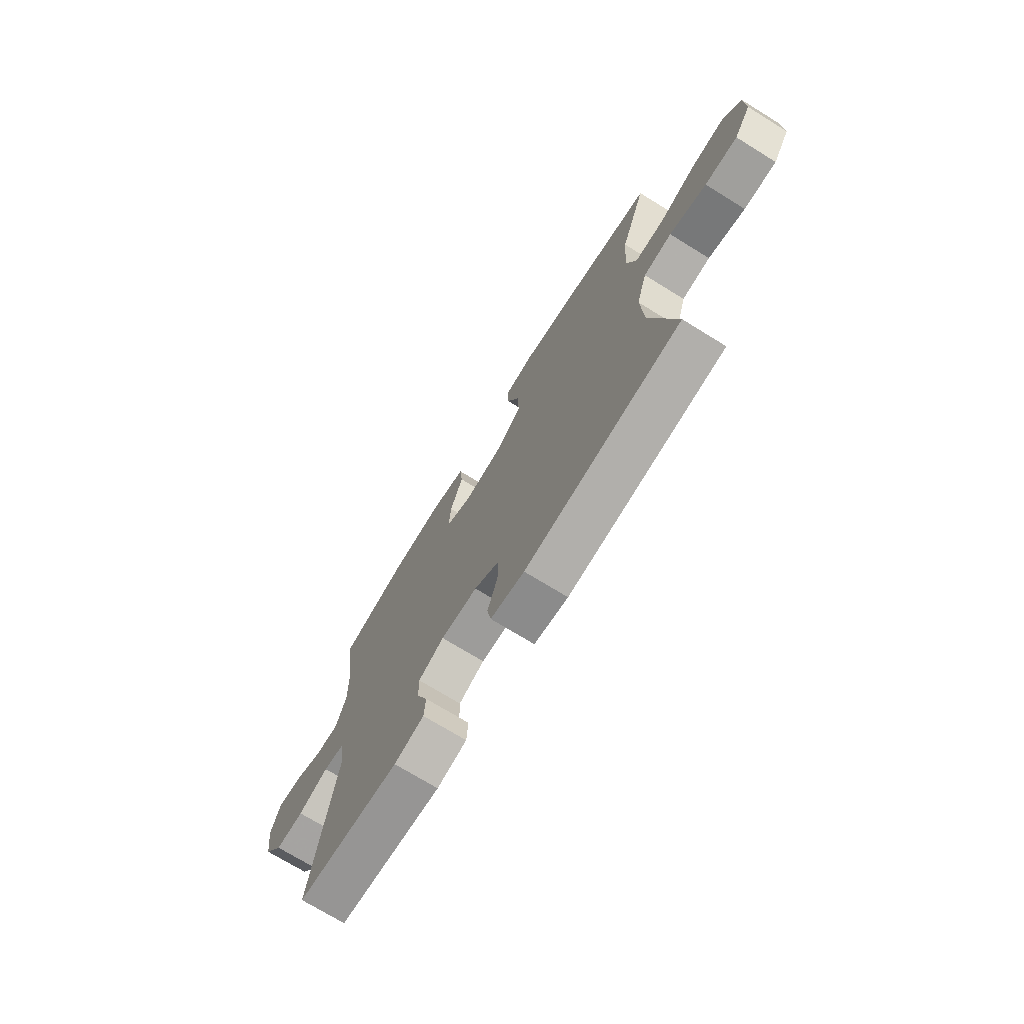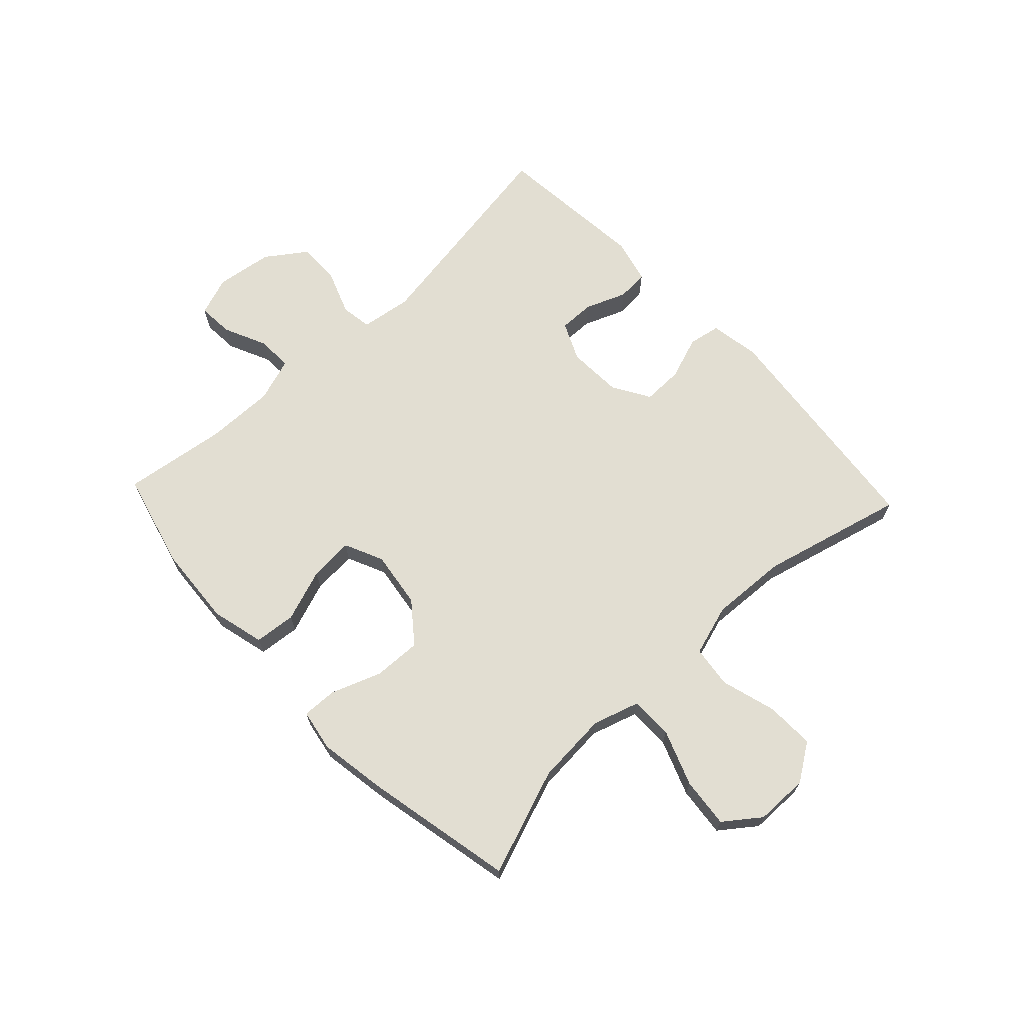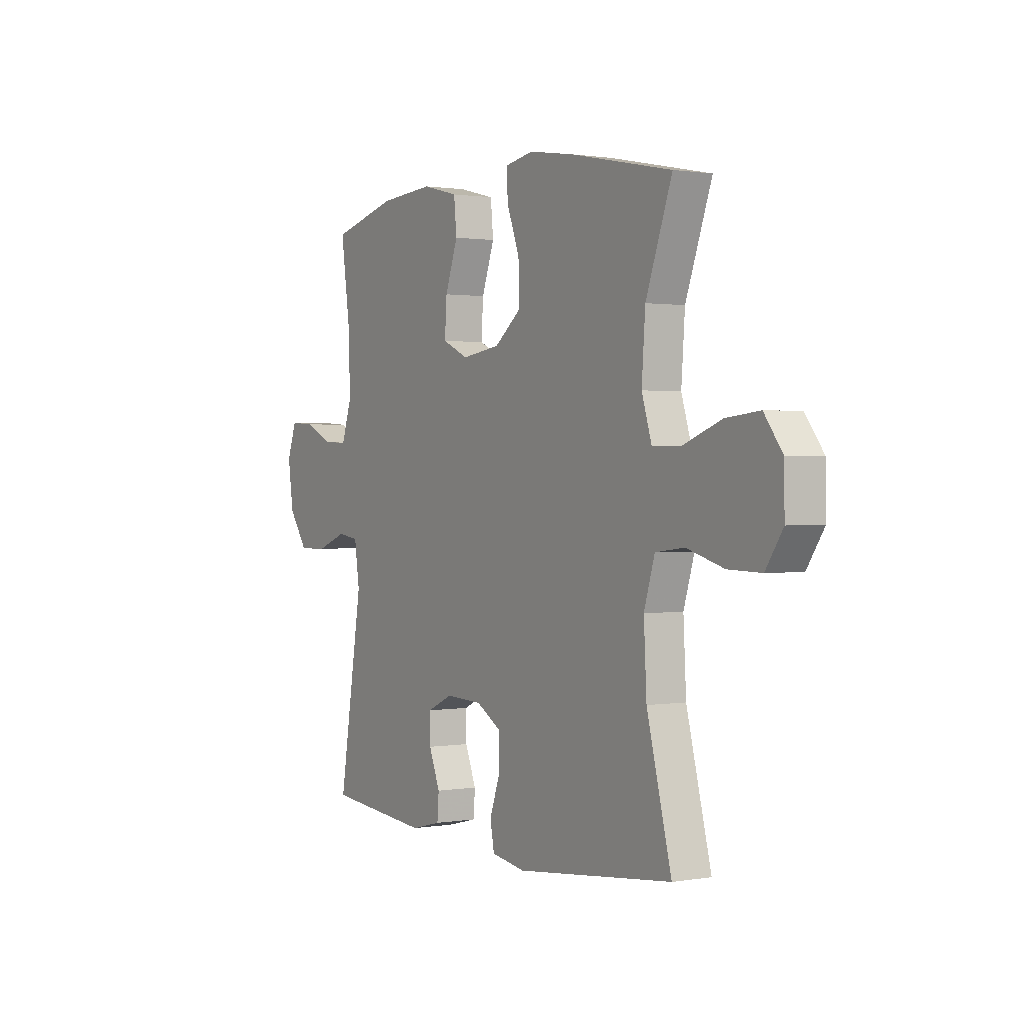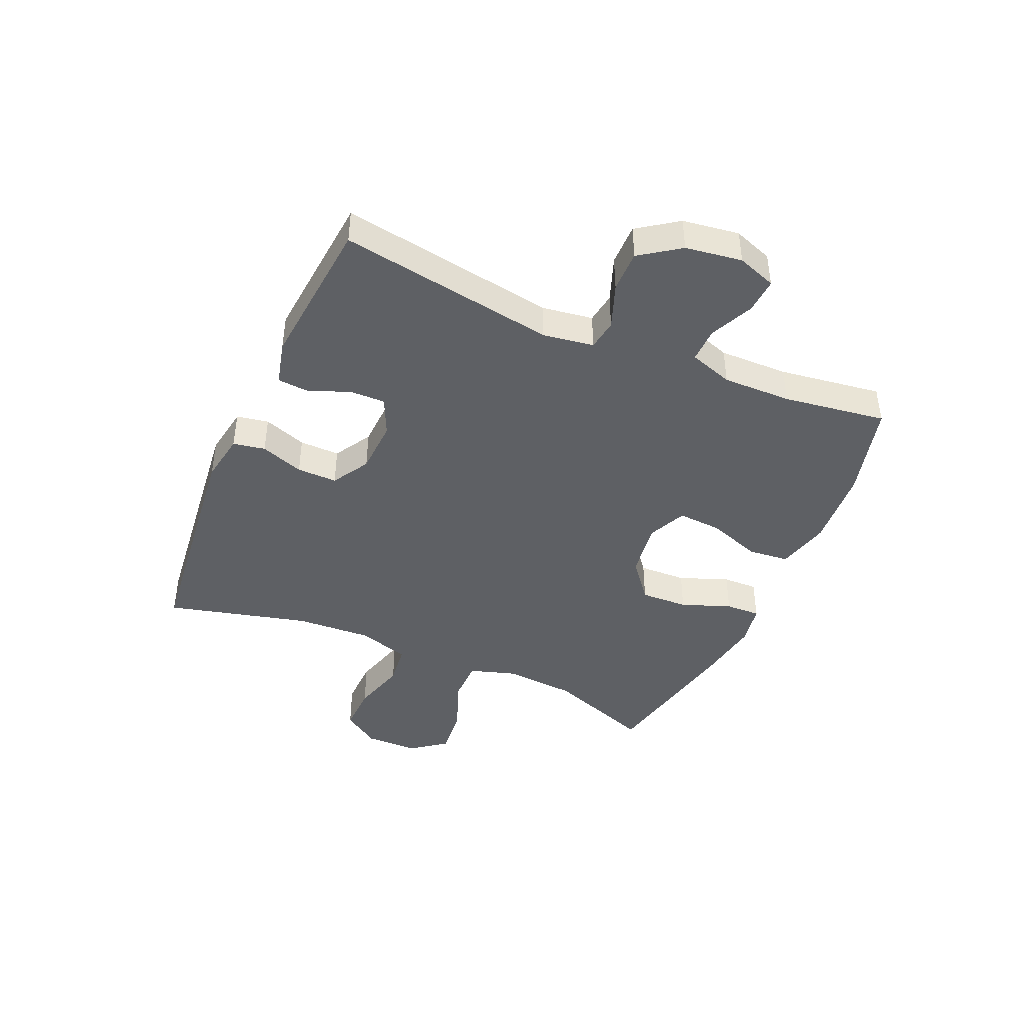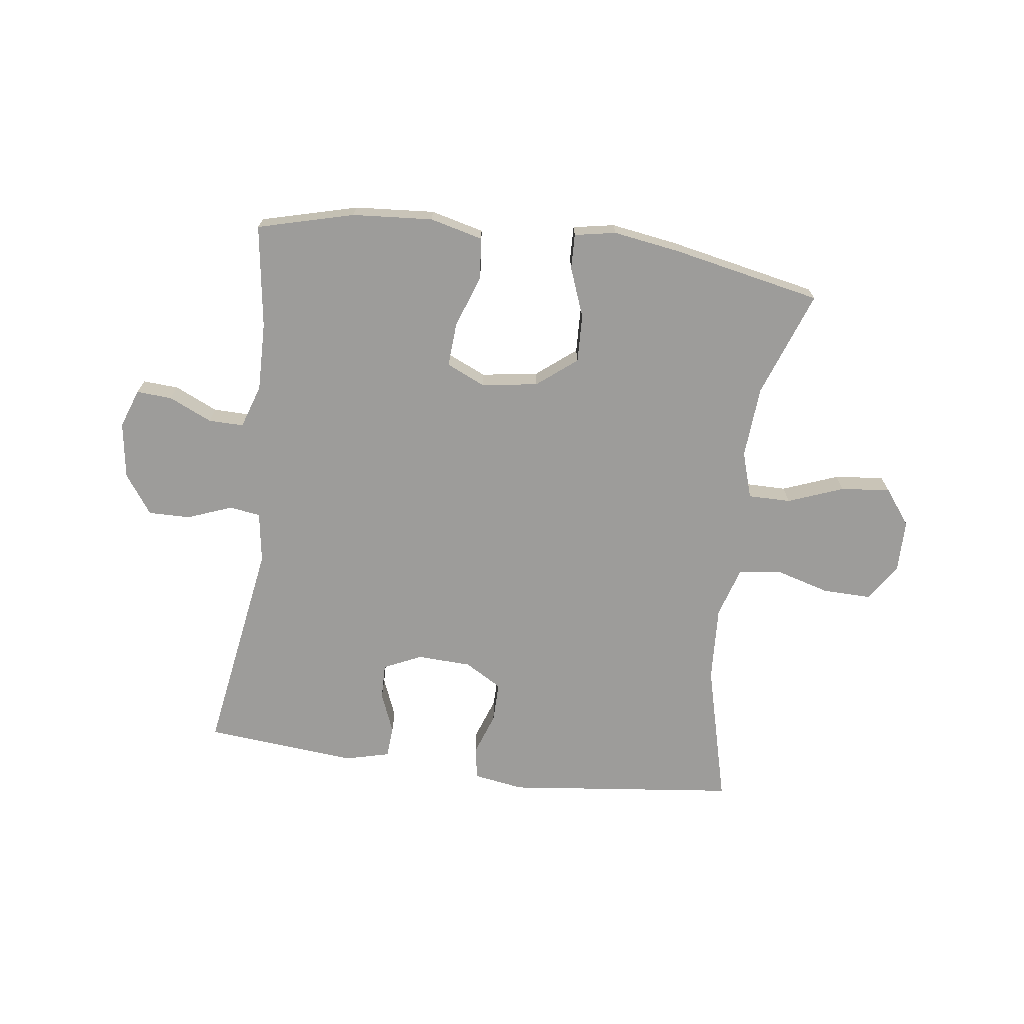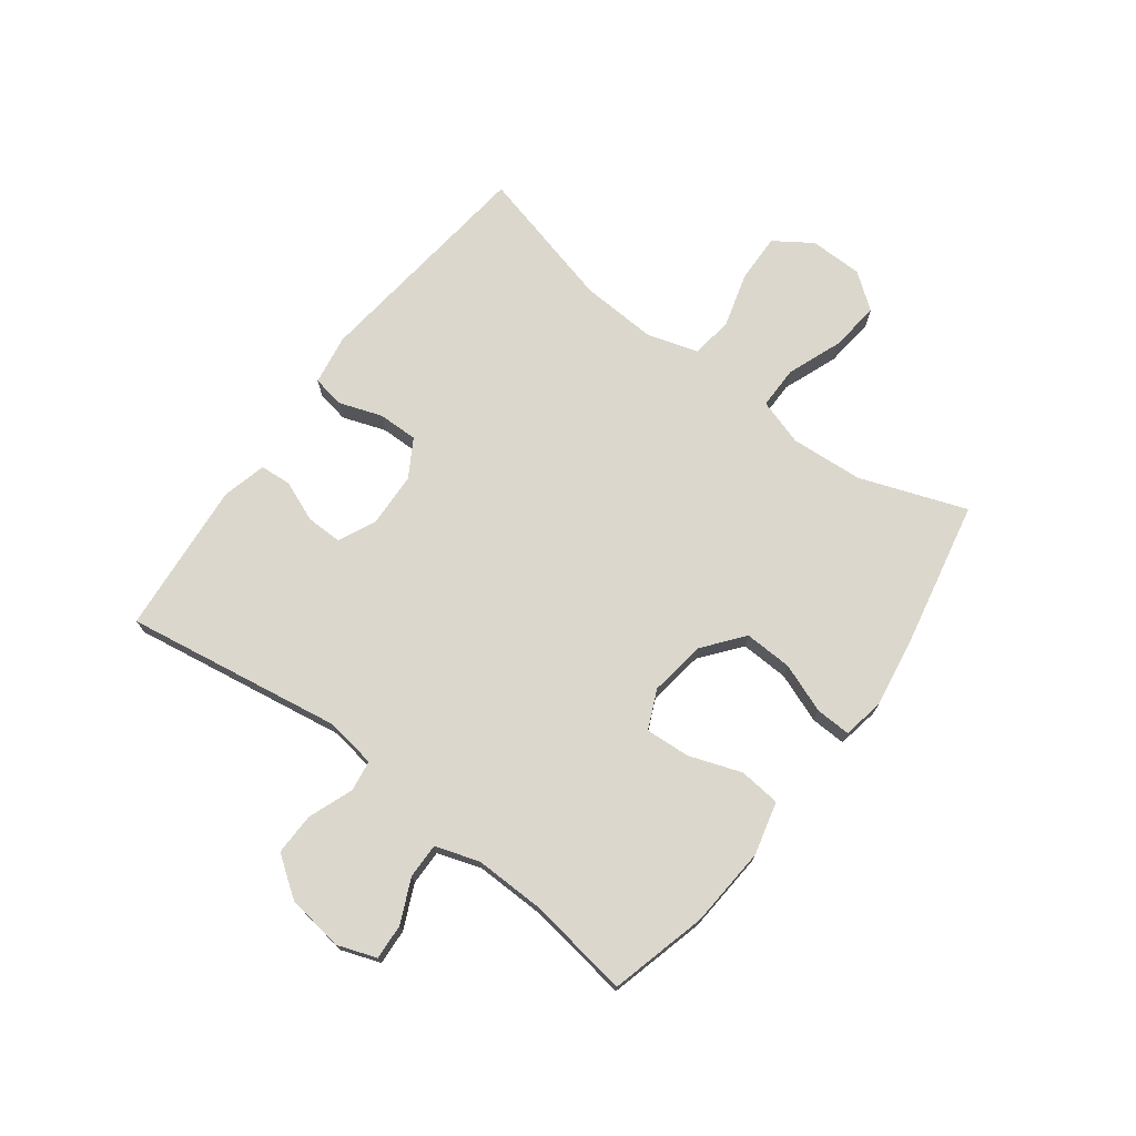
<metadata>
{"format":"obj","ext":"obj","renderer":"f3d","projection":"perspective","resolution":1024,"background":"white","views":[{"elev":-72.4,"azim":58.3,"up":"+Z"},{"elev":67.9,"azim":46.7,"up":"+Y"},{"elev":1.0,"azim":58.2,"up":"+Z"},{"elev":-43.1,"azim":-113.6,"up":"+Y"},{"elev":-70.2,"azim":-7.4,"up":"+Y"},{"elev":73.0,"azim":-53.0,"up":"+Y"}]}
</metadata>
<code>
v -0.5 0.07 0.5
v -0.335 0.07 0.543
v -0.197 0.07 0.553
v -0.106 0.07 0.53
v -0.099 0.07 0.459
v -0.131 0.07 0.369
v -0.136 0.07 0.293
v -0.07 0.07 0.263
v 0.027 0.07 0.277
v 0.095 0.07 0.331
v 0.092 0.07 0.413
v 0.06 0.07 0.498
v 0.058 0.07 0.558
v 0.129 0.07 0.571
v 0.243 0.07 0.553
v 0.5 0.07 0.5
v 0.434 0.07 0.318
v 0.425 0.07 0.194
v 0.45 0.07 0.114
v 0.523 0.07 0.114
v 0.618 0.07 0.15
v 0.703 0.07 0.159
v 0.749 0.07 0.098
v 0.75 0.07 0.007
v 0.707 0.07 -0.057
v 0.624 0.07 -0.055
v 0.53 0.07 -0.028
v 0.458 0.07 -0.037
v 0.431 0.07 -0.125
v 0.438 0.07 -0.256
v 0.5 0.07 -0.5
v 0.104 0.07 -0.544
v 0.018 0.07 -0.53
v 0.008 0.07 -0.475
v 0.034 0.07 -0.401
v 0.035 0.07 -0.332
v -0.029 0.07 -0.294
v -0.122 0.07 -0.29
v -0.187 0.07 -0.32
v -0.186 0.07 -0.381
v -0.158 0.07 -0.451
v -0.162 0.07 -0.505
v -0.238 0.07 -0.524
v -0.5 0.07 -0.5
v -0.44 0.07 -0.128
v -0.453 0.07 -0.041
v -0.506 0.07 -0.033
v -0.583 0.07 -0.062
v -0.655 0.07 -0.063
v -0.703 0.07 0.005
v -0.717 0.07 0.102
v -0.693 0.07 0.169
v -0.632 0.07 0.165
v -0.558 0.07 0.131
v -0.498 0.07 0.13
v -0.473 0.07 0.205
v -0.475 0.07 0.323
v -0.5 0 0.5
v -0.335 0 0.543
v -0.197 0 0.553
v -0.106 0 0.53
v -0.099 0 0.459
v -0.131 0 0.369
v -0.136 0 0.293
v -0.07 0 0.263
v 0.027 0 0.277
v 0.095 0 0.331
v 0.092 0 0.413
v 0.06 0 0.498
v 0.058 0 0.558
v 0.129 0 0.571
v 0.243 0 0.553
v 0.5 0 0.5
v 0.434 0 0.318
v 0.425 0 0.194
v 0.45 0 0.114
v 0.523 0 0.114
v 0.618 0 0.15
v 0.703 0 0.159
v 0.749 0 0.098
v 0.75 0 0.007
v 0.707 0 -0.057
v 0.624 0 -0.055
v 0.53 0 -0.028
v 0.458 0 -0.037
v 0.431 0 -0.125
v 0.438 0 -0.256
v 0.5 0 -0.5
v 0.104 0 -0.544
v 0.018 0 -0.53
v 0.008 0 -0.475
v 0.034 0 -0.401
v 0.035 0 -0.332
v -0.029 0 -0.294
v -0.122 0 -0.29
v -0.187 0 -0.32
v -0.186 0 -0.381
v -0.158 0 -0.451
v -0.162 0 -0.505
v -0.238 0 -0.524
v -0.5 0 -0.5
v -0.44 0 -0.128
v -0.453 0 -0.041
v -0.506 0 -0.033
v -0.583 0 -0.062
v -0.655 0 -0.063
v -0.703 0 0.005
v -0.717 0 0.102
v -0.693 0 0.169
v -0.632 0 0.165
v -0.558 0 0.131
v -0.498 0 0.13
v -0.473 0 0.205
v -0.475 0 0.323
f 52 53 54
f 51 52 54
f 50 51 54
f 49 50 54
f 48 49 54
f 47 48 54
f 46 47 54 55
f 43 44 45
f 42 43 45
f 41 42 45
f 40 41 45
f 39 40 45 46
f 46 55 56
f 39 46 56
f 38 39 56
f 33 34 35
f 32 33 35
f 31 32 35
f 30 31 35
f 29 30 35 36
f 28 29 36 37
f 25 26 27
f 24 25 27
f 23 24 27
f 22 23 27
f 21 22 27
f 20 21 27
f 19 20 27 28
f 37 38 56
f 28 37 56
f 19 28 56
f 18 19 56
f 15 16 17
f 14 15 17
f 13 14 17
f 12 13 17
f 11 12 17
f 4 5 6
f 3 4 6
f 2 3 6
f 1 2 6
f 57 1 6
f 57 6 7
f 56 57 7 8
f 18 56 8
f 10 11 17 18
f 9 10 18
f 8 9 18
f 111 110 109
f 111 109 108
f 111 108 107
f 111 107 106
f 111 106 105
f 111 105 104
f 112 111 104 103
f 102 101 100
f 102 100 99
f 102 99 98
f 102 98 97
f 103 102 97 96
f 113 112 103
f 113 103 96
f 113 96 95
f 92 91 90
f 92 90 89
f 92 89 88
f 92 88 87
f 93 92 87 86
f 94 93 86 85
f 84 83 82
f 84 82 81
f 84 81 80
f 84 80 79
f 84 79 78
f 84 78 77
f 85 84 77 76
f 113 95 94
f 113 94 85
f 113 85 76
f 113 76 75
f 74 73 72
f 74 72 71
f 74 71 70
f 74 70 69
f 74 69 68
f 63 62 61
f 63 61 60
f 63 60 59
f 63 59 58
f 63 58 114
f 64 63 114
f 65 64 114 113
f 65 113 75
f 75 74 68 67
f 75 67 66
f 75 66 65
f 1 58 59 2
f 2 59 60 3
f 3 60 61 4
f 4 61 62 5
f 5 62 63 6
f 6 63 64 7
f 7 64 65 8
f 8 65 66 9
f 9 66 67 10
f 10 67 68 11
f 11 68 69 12
f 12 69 70 13
f 13 70 71 14
f 14 71 72 15
f 15 72 73 16
f 16 73 74 17
f 17 74 75 18
f 18 75 76 19
f 19 76 77 20
f 20 77 78 21
f 21 78 79 22
f 22 79 80 23
f 23 80 81 24
f 24 81 82 25
f 25 82 83 26
f 26 83 84 27
f 27 84 85 28
f 28 85 86 29
f 29 86 87 30
f 30 87 88 31
f 31 88 89 32
f 32 89 90 33
f 33 90 91 34
f 34 91 92 35
f 35 92 93 36
f 36 93 94 37
f 37 94 95 38
f 38 95 96 39
f 39 96 97 40
f 40 97 98 41
f 41 98 99 42
f 42 99 100 43
f 43 100 101 44
f 44 101 102 45
f 45 102 103 46
f 46 103 104 47
f 47 104 105 48
f 48 105 106 49
f 49 106 107 50
f 50 107 108 51
f 51 108 109 52
f 52 109 110 53
f 53 110 111 54
f 54 111 112 55
f 55 112 113 56
f 56 113 114 57
f 57 114 58 1

</code>
